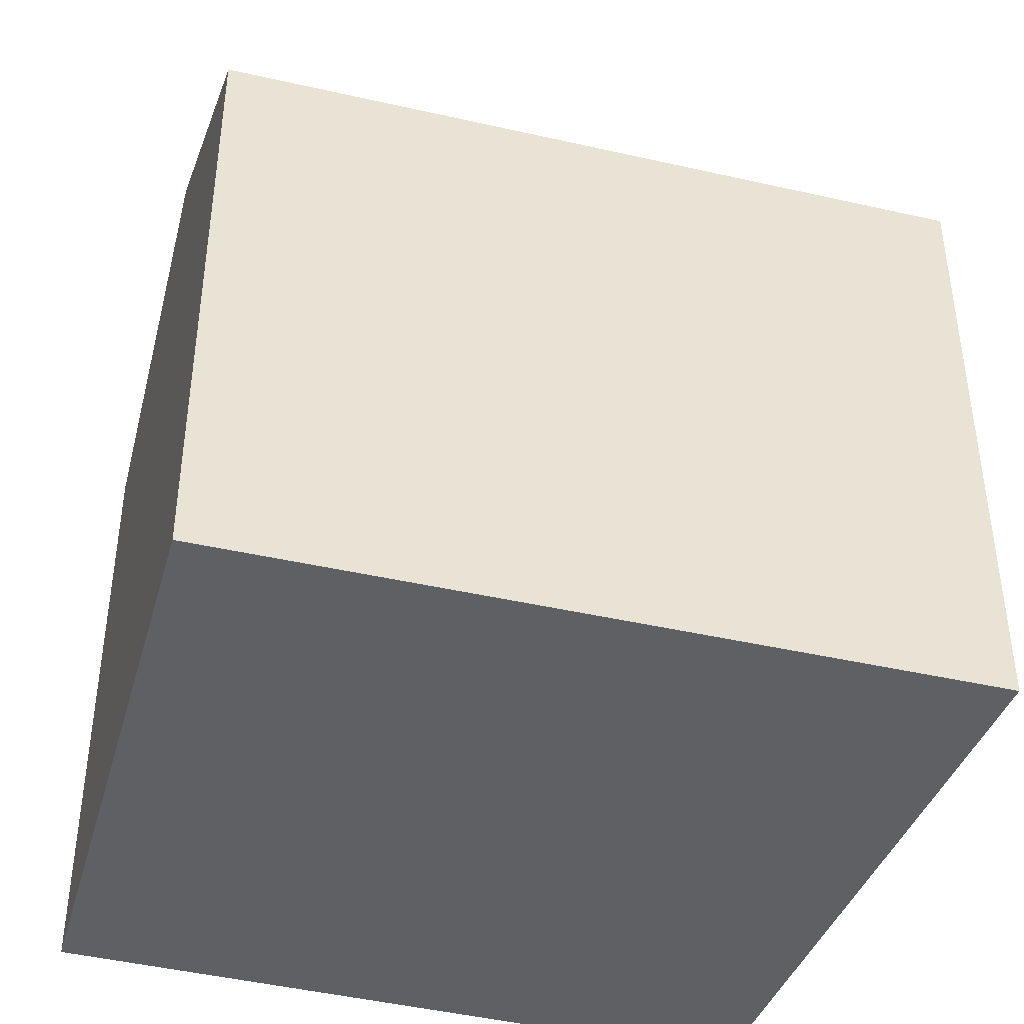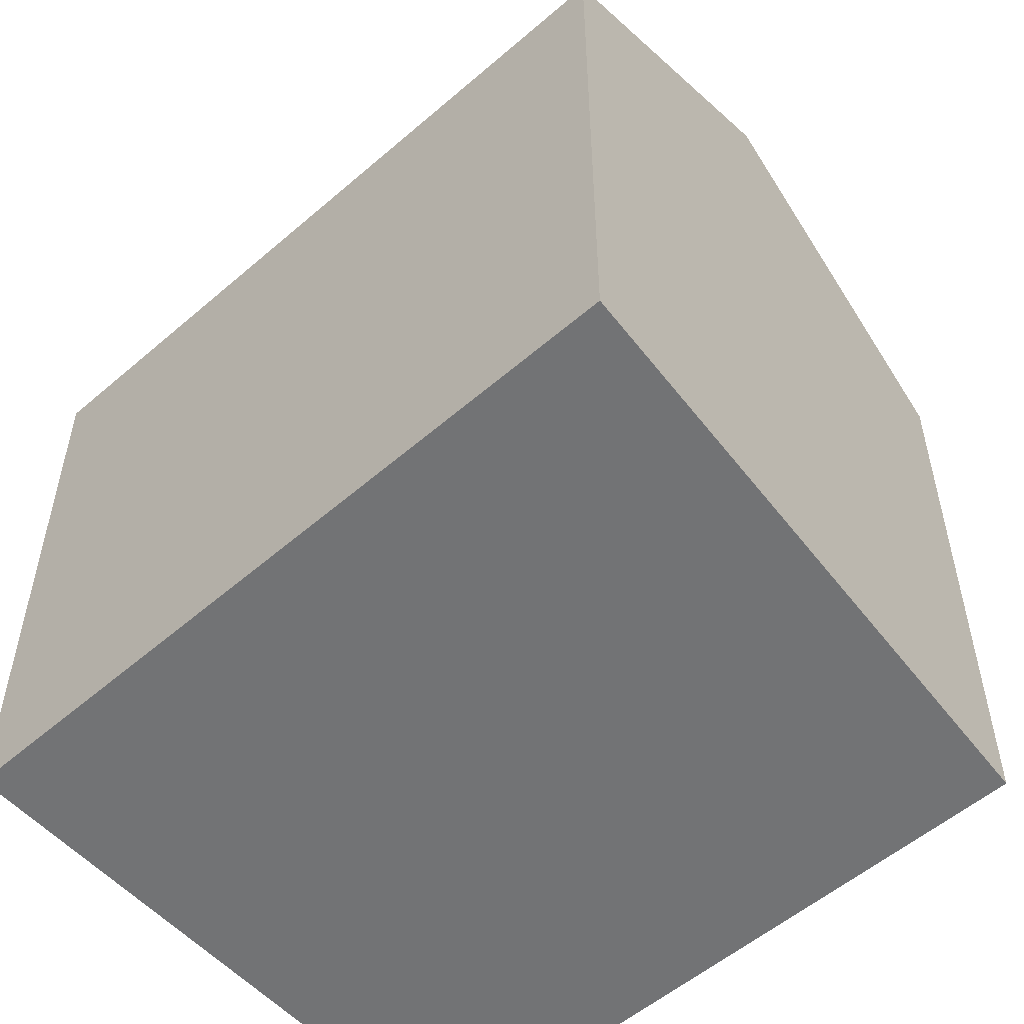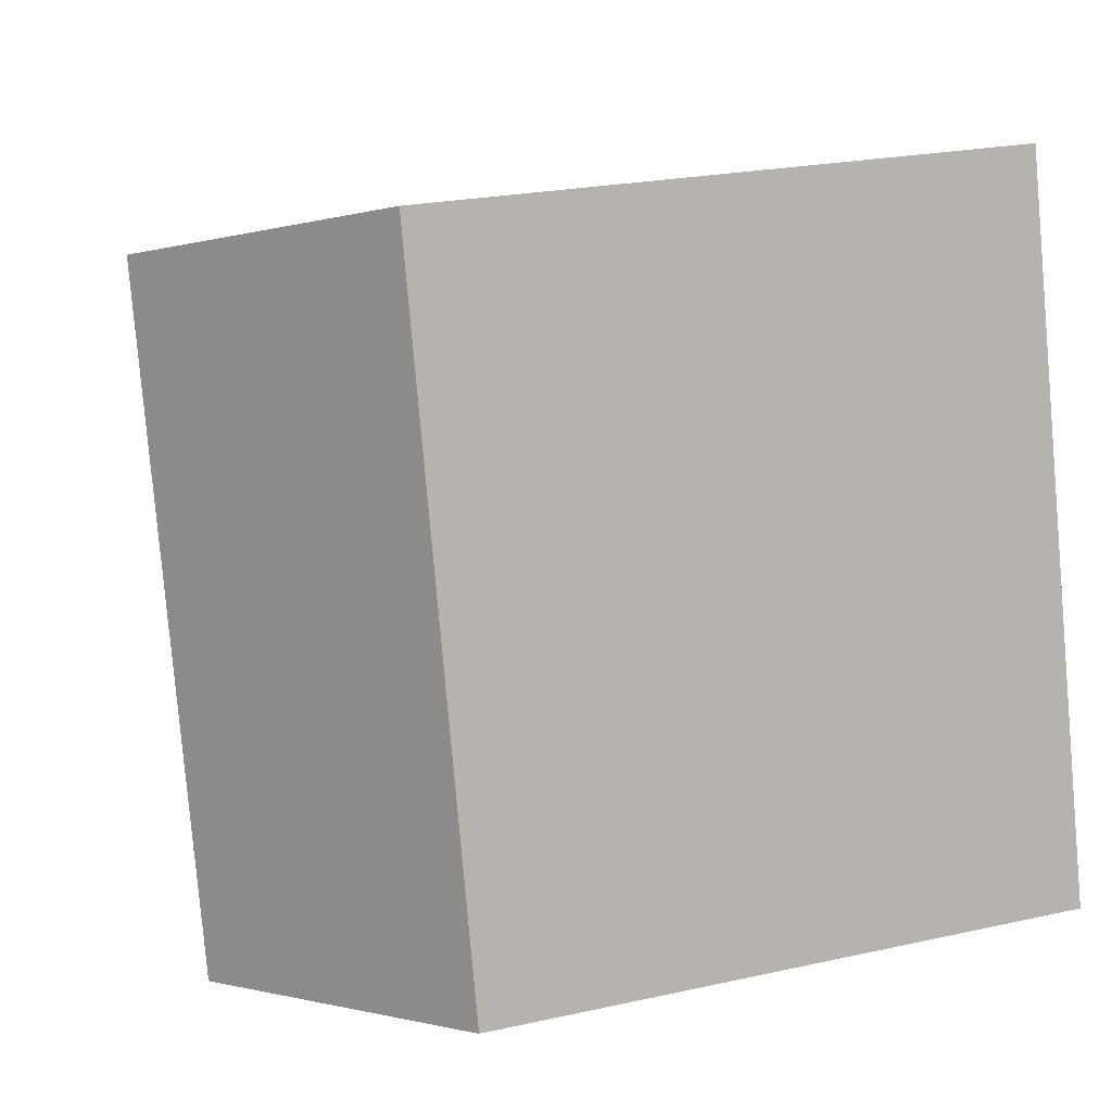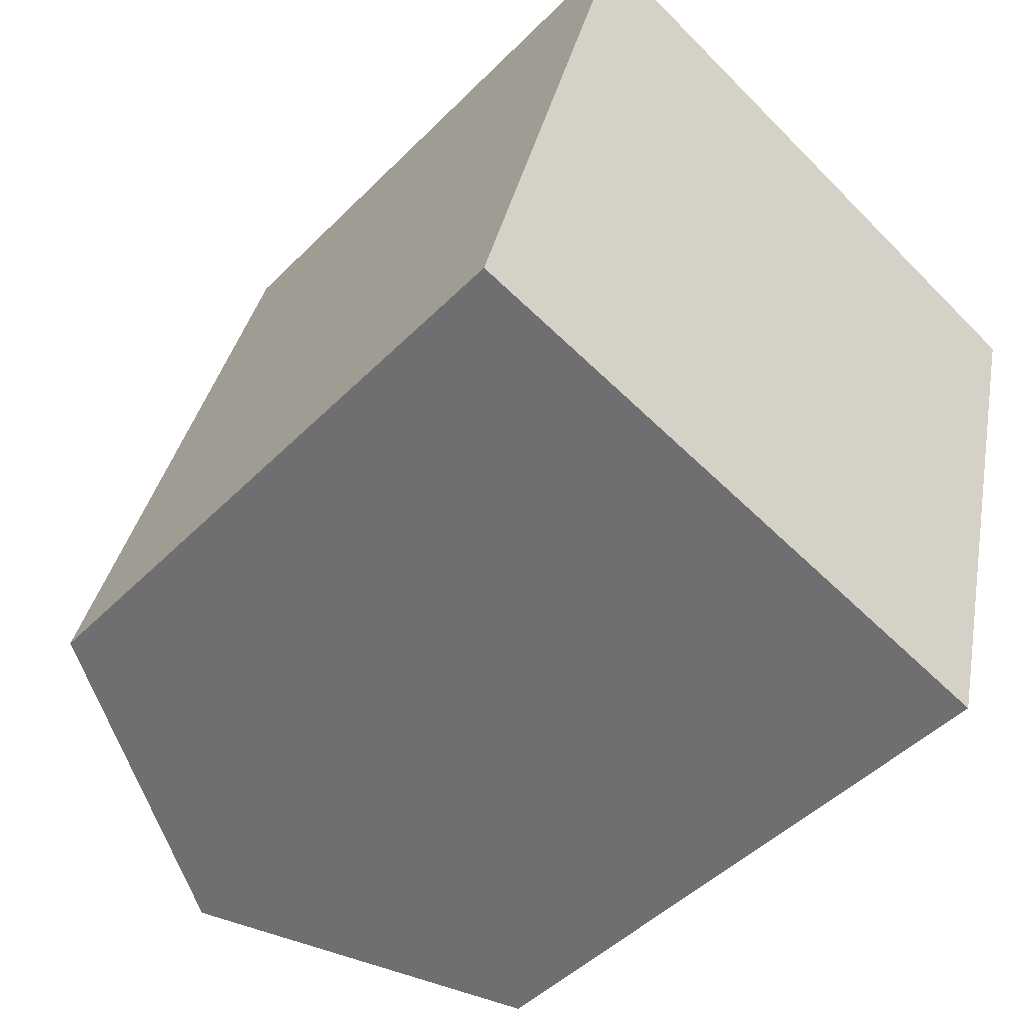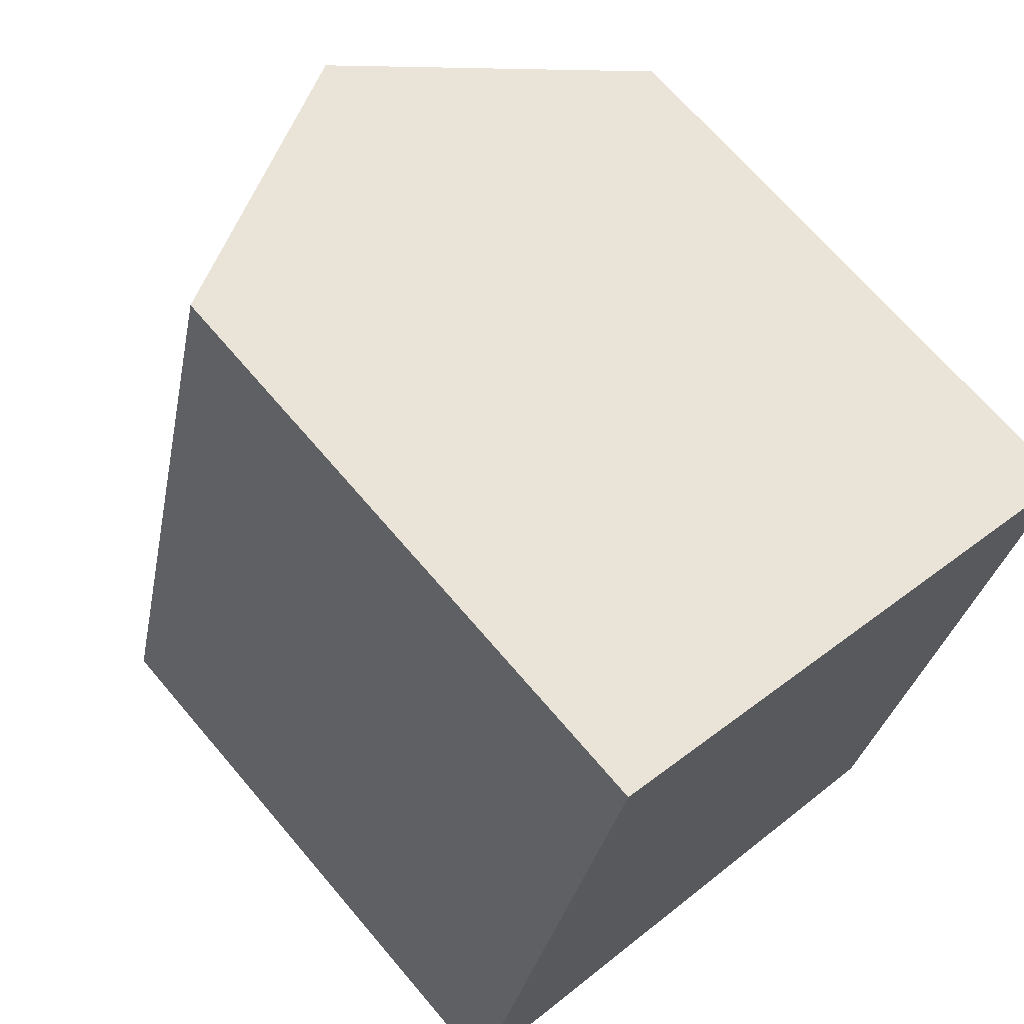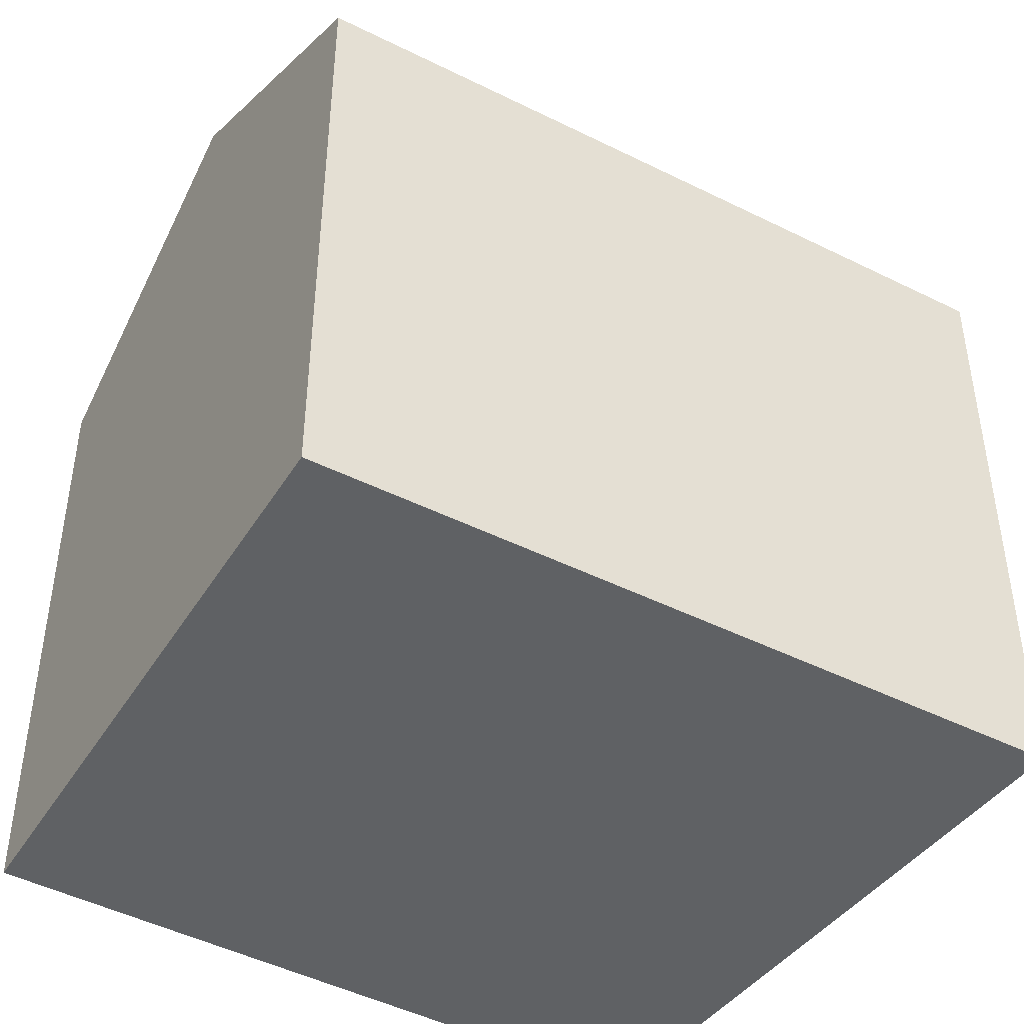
<metadata>
{"format":"obj","ext":"obj","renderer":"f3d","projection":"perspective","resolution":1024,"background":"white","views":[{"elev":-43.3,"azim":-91.1,"up":"+Y"},{"elev":-55.7,"azim":-33.7,"up":"+Y"},{"elev":22.3,"azim":-111.2,"up":"+Z"},{"elev":-46.8,"azim":-41.5,"up":"+Z"},{"elev":68.5,"azim":-40.3,"up":"+Z"},{"elev":-45.9,"azim":-105.8,"up":"+Y"}]}
</metadata>
<code>
v  13.69 14.41 -3.496
v  17.21 14.6 11.94
v  17.73 14.29 11.75
v  13.25 14.67 -3.384
v  10.89 18.37 14.16
v  7.793 17.86 -1.99
v  6.919 18.37 -1.767
v  6.938 18.37 -1.689
v  1.99 15.49 -0.508
v  0 14.33 8.774e-16
v  0.172 14.33 0.69
v  4.124 14.33 16.54
v  13.69 2.141e-16 -3.496
v  1.99 3.111e-17 -0.508
v  0 0 0
v  13.25 2.072e-16 -3.384
v  7.793 1.219e-16 -1.99
v  6.919 1.082e-16 -1.767
v  4.124 -1.013e-15 16.54
v  0.172 -4.225e-17 0.69
v  17.21 -7.308e-16 11.94
v  17.73 -7.196e-16 11.75
v  10.89 -8.669e-16 14.16
g defaultobject
f 1 2 3
f 2 1 4
f 2 4 5
f 5 4 6
f 5 6 7
f 5 7 8
f 9 8 7
f 8 9 10
f 8 10 11
f 8 11 5
f 5 11 12
f 6 9 7
f 9 6 4
f 9 4 1
f 9 1 13
f 9 13 10
f 10 13 14
f 10 14 15
f 14 13 16
f 14 16 17
f 14 17 18
f 15 11 10
f 11 15 12
f 12 15 19
f 19 15 20
f 19 5 12
f 5 19 2
f 2 19 3
f 3 19 21
f 3 21 22
f 21 19 23
f 3 13 1
f 13 3 22
f 22 16 13
f 16 22 17
f 17 22 18
f 18 22 14
f 14 22 15
f 15 22 20
f 20 22 23
f 20 23 19
f 23 22 21

</code>
